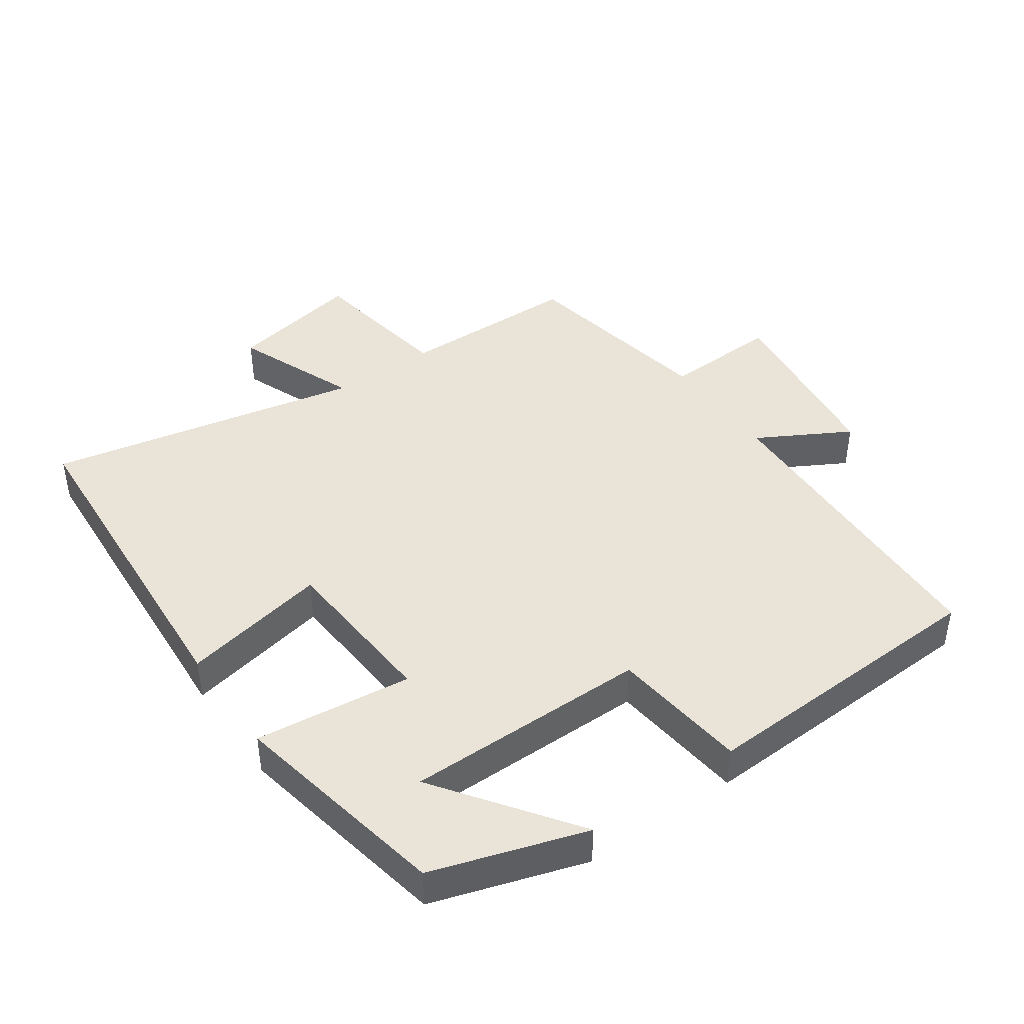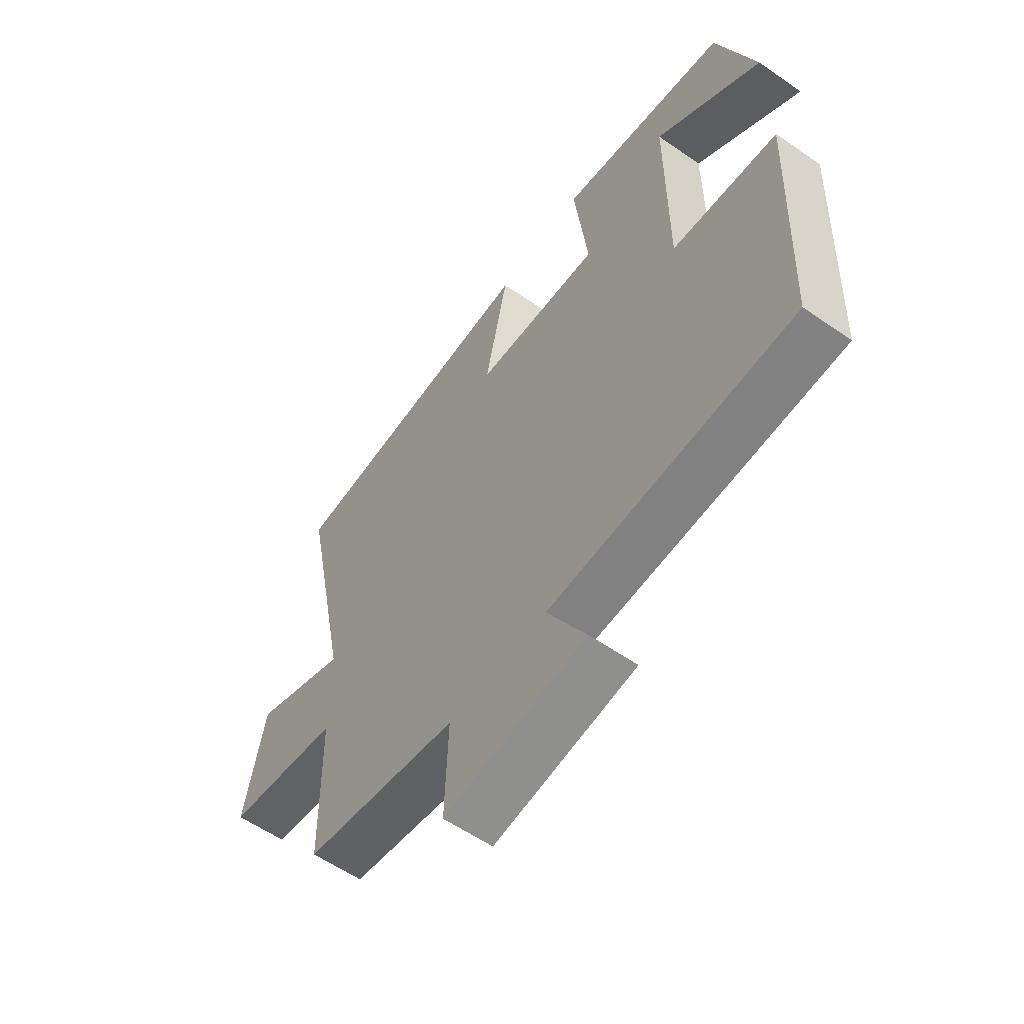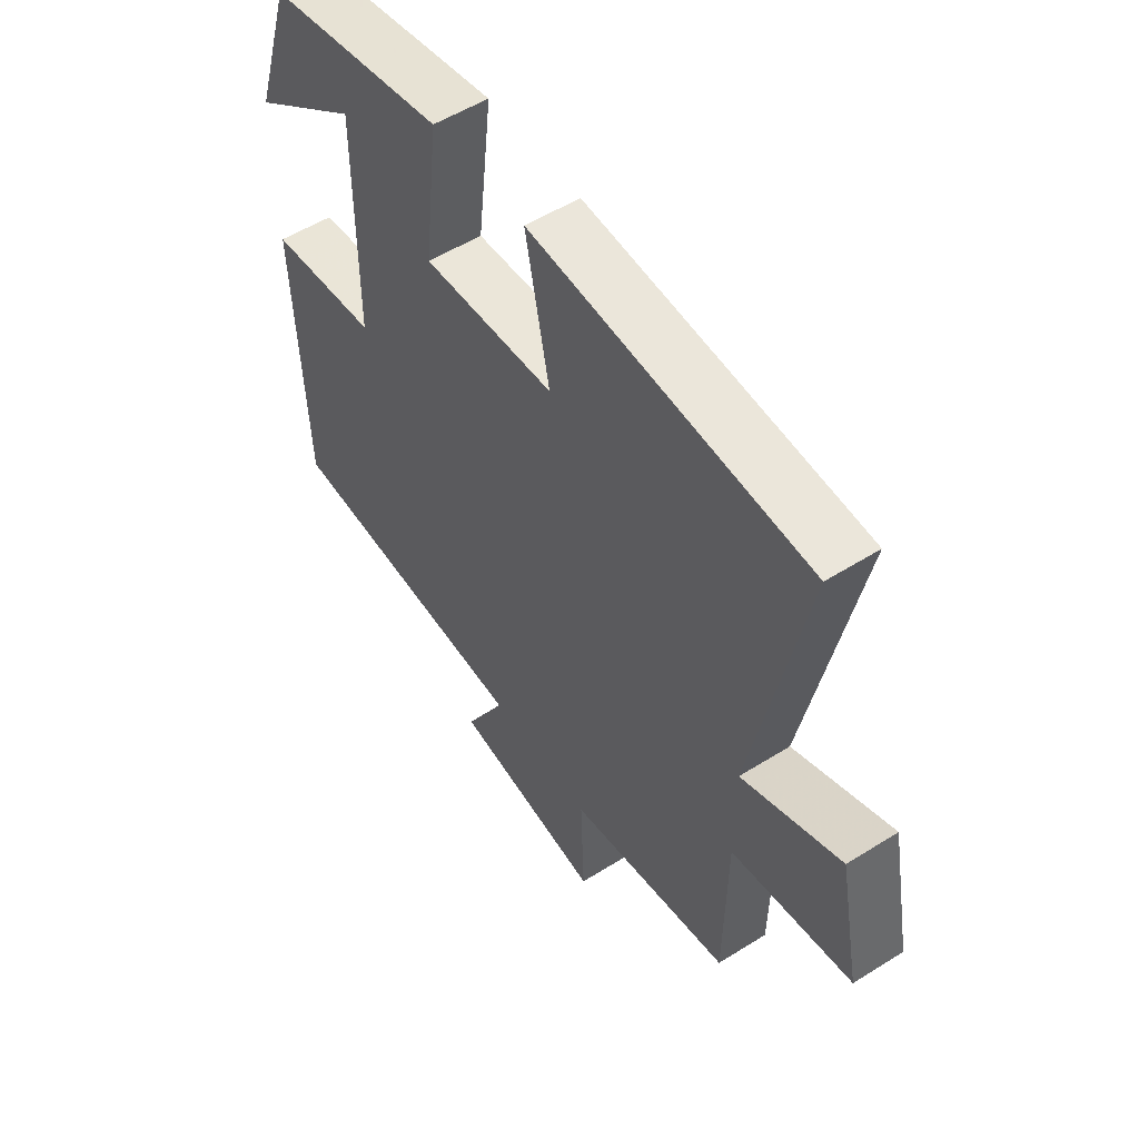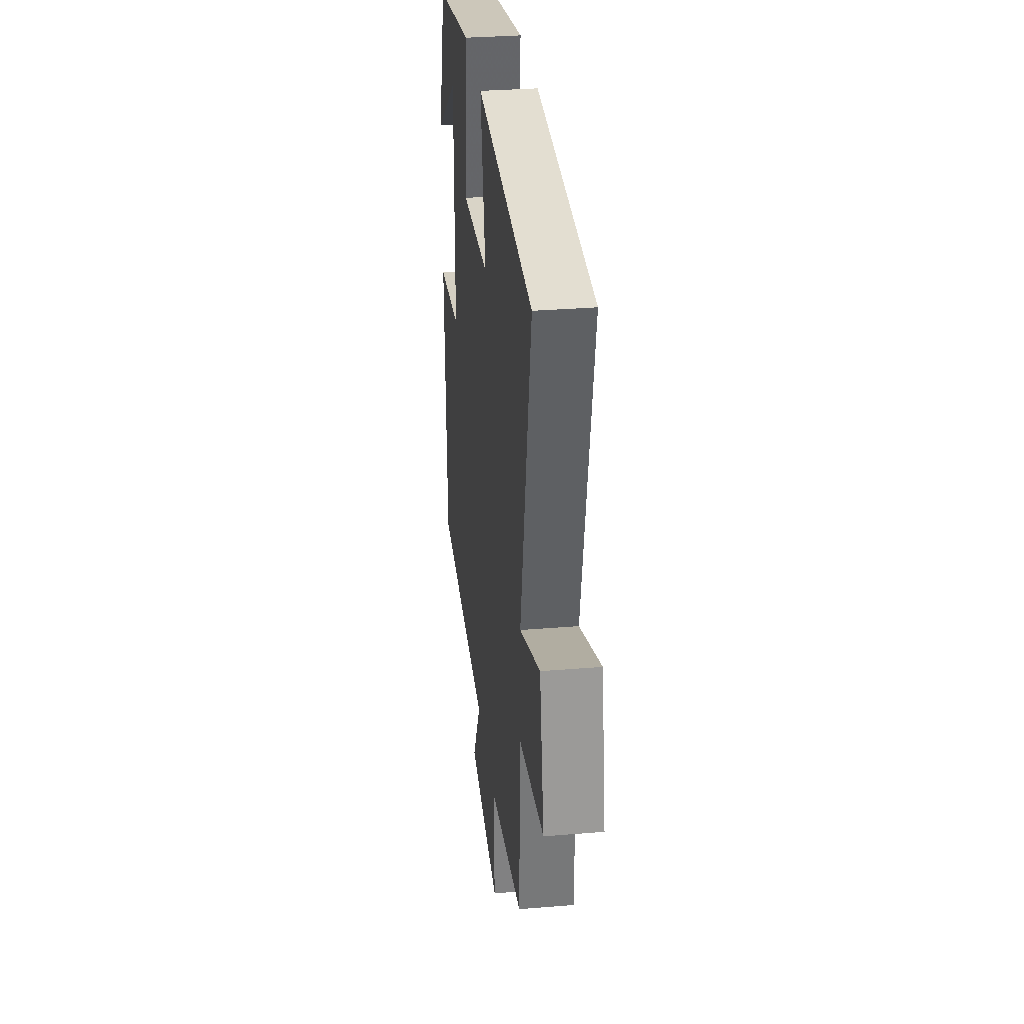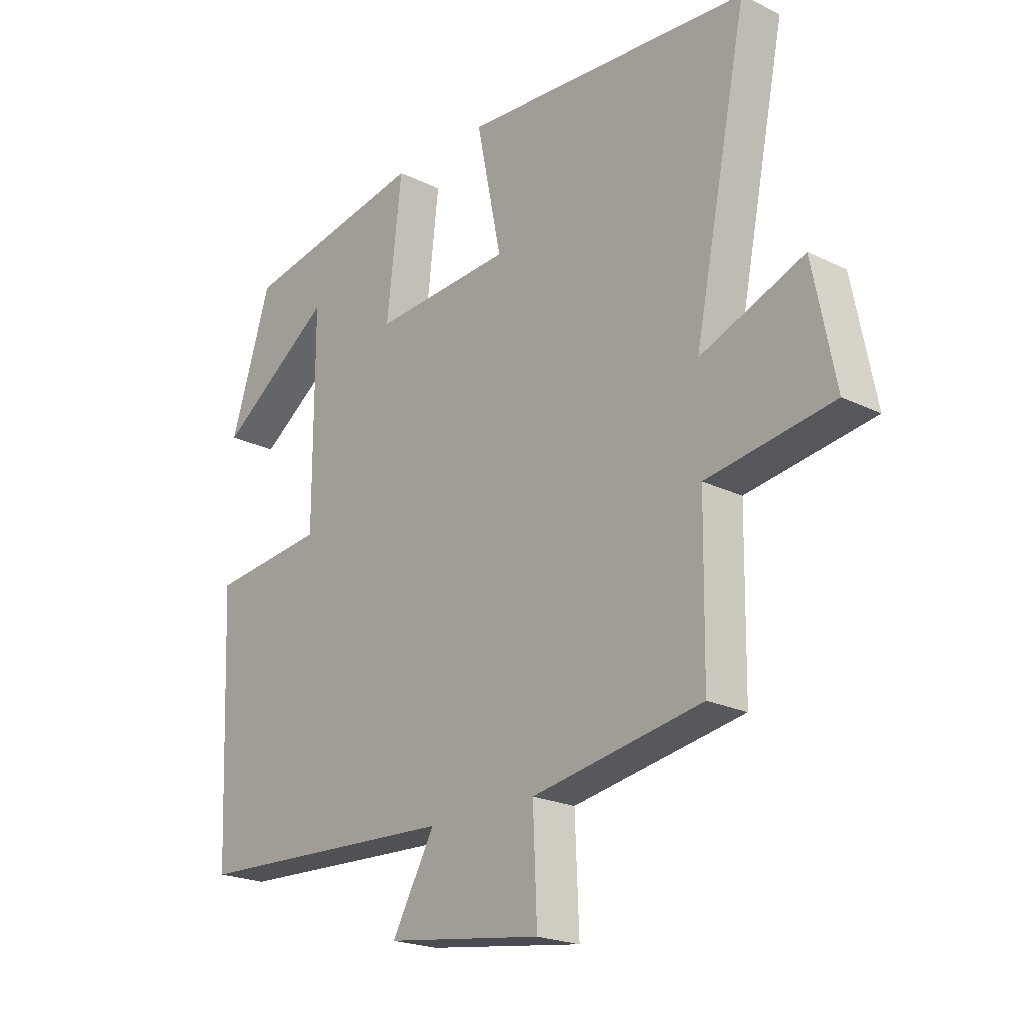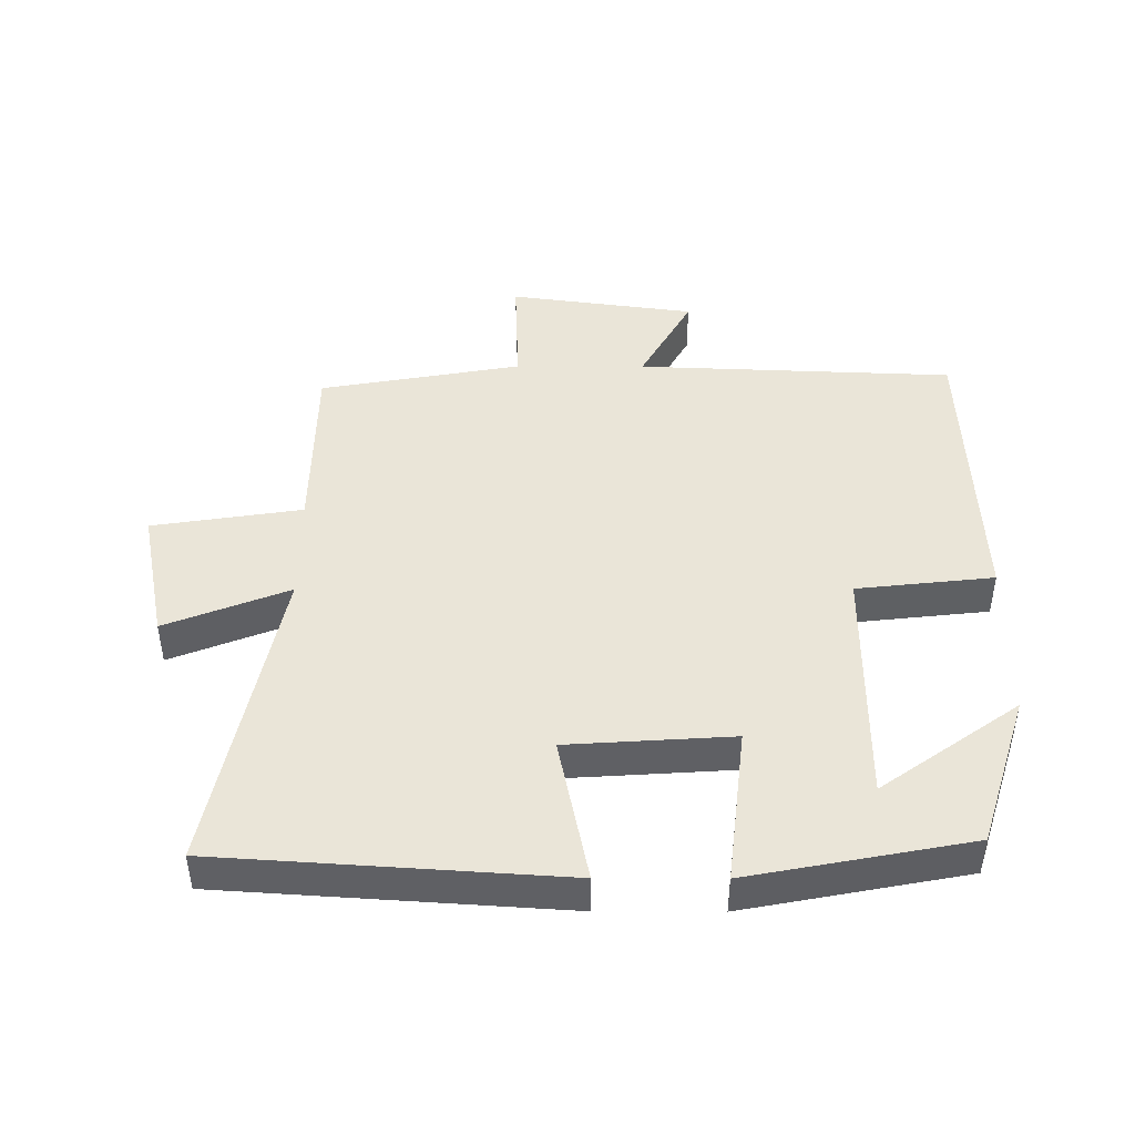
<metadata>
{"format":"obj","ext":"obj","renderer":"f3d","projection":"perspective","resolution":1024,"background":"white","views":[{"elev":43.1,"azim":54.9,"up":"+Y"},{"elev":-58.5,"azim":54.4,"up":"+Z"},{"elev":53.7,"azim":-123.8,"up":"+Z"},{"elev":32.2,"azim":-96.6,"up":"+Z"},{"elev":-21.4,"azim":-131.1,"up":"+Z"},{"elev":45.1,"azim":0.2,"up":"+Y"}]}
</metadata>
<code>
v -0.596 0.07 0.466
v -0.081 0.07 0.5
v -0.126 0.07 0.28
v 0.122 0.07 0.264
v 0.095 0.07 0.5
v 0.427 0.07 0.437
v 0.5 0.07 0.207
v 0.294 0.07 0.354
v 0.294 0.07 -0.012
v 0.5 0.07 -0.035
v 0.481 0.07 -0.481
v 0.004 0.07 -0.5
v 0.081 0.07 -0.638
v -0.199 0.07 -0.676
v -0.192 0.07 -0.5
v -0.496 0.07 -0.446
v -0.5 0.07 -0.172
v -0.725 0.07 -0.137
v -0.685 0.07 0.065
v -0.5 0.07 -0.008
v -0.596 0 0.466
v -0.081 0 0.5
v -0.126 0 0.28
v 0.122 0 0.264
v 0.095 0 0.5
v 0.427 0 0.437
v 0.5 0 0.207
v 0.294 0 0.354
v 0.294 0 -0.012
v 0.5 0 -0.035
v 0.481 0 -0.481
v 0.004 0 -0.5
v 0.081 0 -0.638
v -0.199 0 -0.676
v -0.192 0 -0.5
v -0.496 0 -0.446
v -0.5 0 -0.172
v -0.725 0 -0.137
v -0.685 0 0.065
v -0.5 0 -0.008
f 17 18 19 20
f 15 16 17 20
f 15 20 1
f 12 13 14 15
f 11 12 15
f 10 11 15
f 9 10 15
f 8 9 15
f 5 6 7 8
f 4 5 8
f 4 8 15
f 3 4 15
f 1 2 3
f 1 3 15
f 40 39 38 37
f 40 37 36 35
f 21 40 35
f 35 34 33 32
f 35 32 31
f 35 31 30
f 35 30 29
f 35 29 28
f 28 27 26 25
f 28 25 24
f 35 28 24
f 35 24 23
f 23 22 21
f 35 23 21
f 1 21 22 2
f 2 22 23 3
f 3 23 24 4
f 4 24 25 5
f 5 25 26 6
f 6 26 27 7
f 7 27 28 8
f 8 28 29 9
f 9 29 30 10
f 10 30 31 11
f 11 31 32 12
f 12 32 33 13
f 13 33 34 14
f 14 34 35 15
f 15 35 36 16
f 16 36 37 17
f 17 37 38 18
f 18 38 39 19
f 19 39 40 20
f 20 40 21 1

</code>
